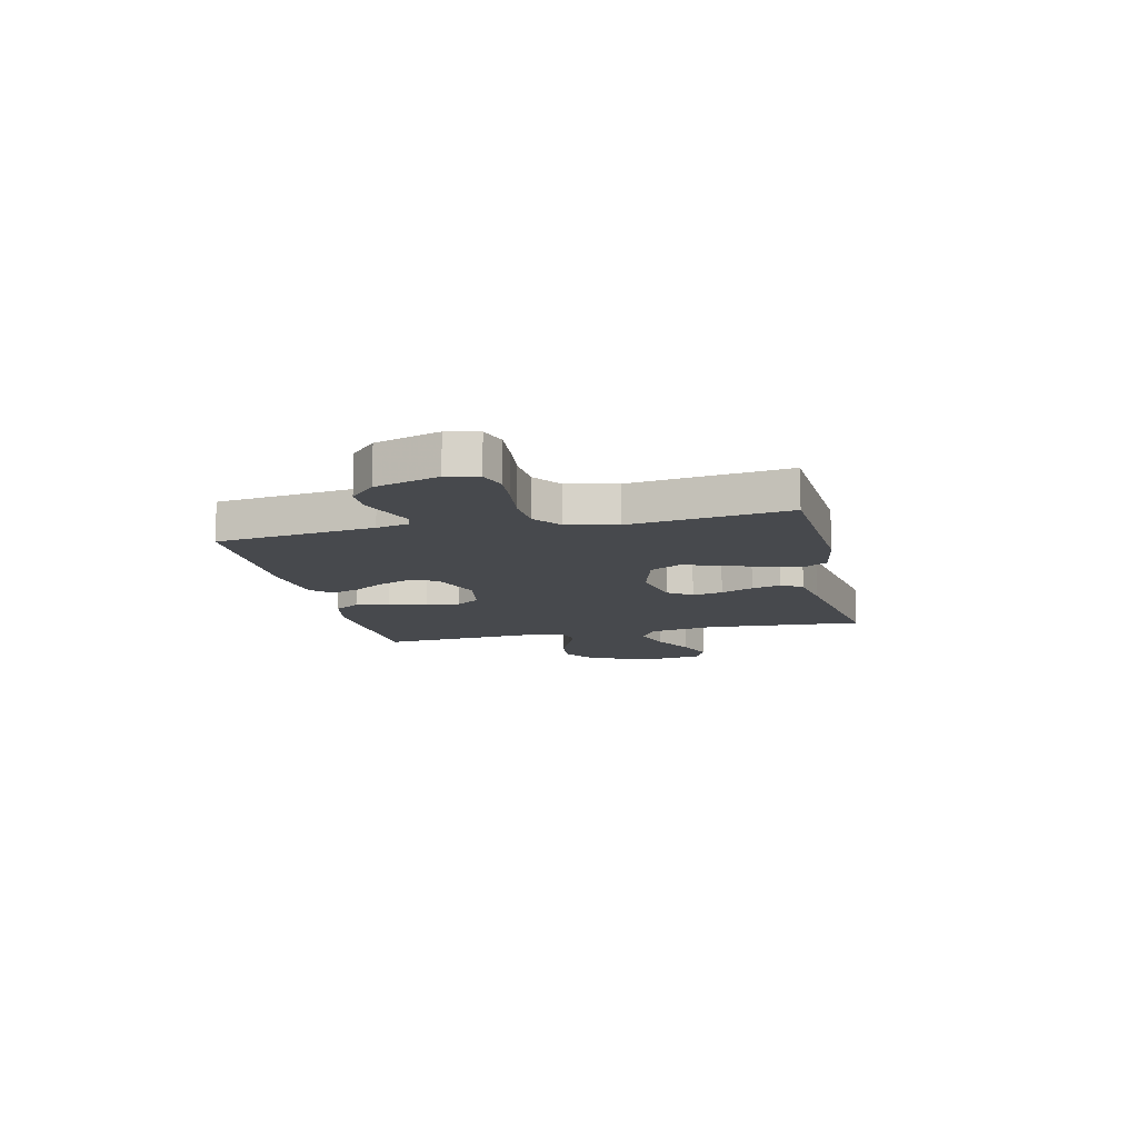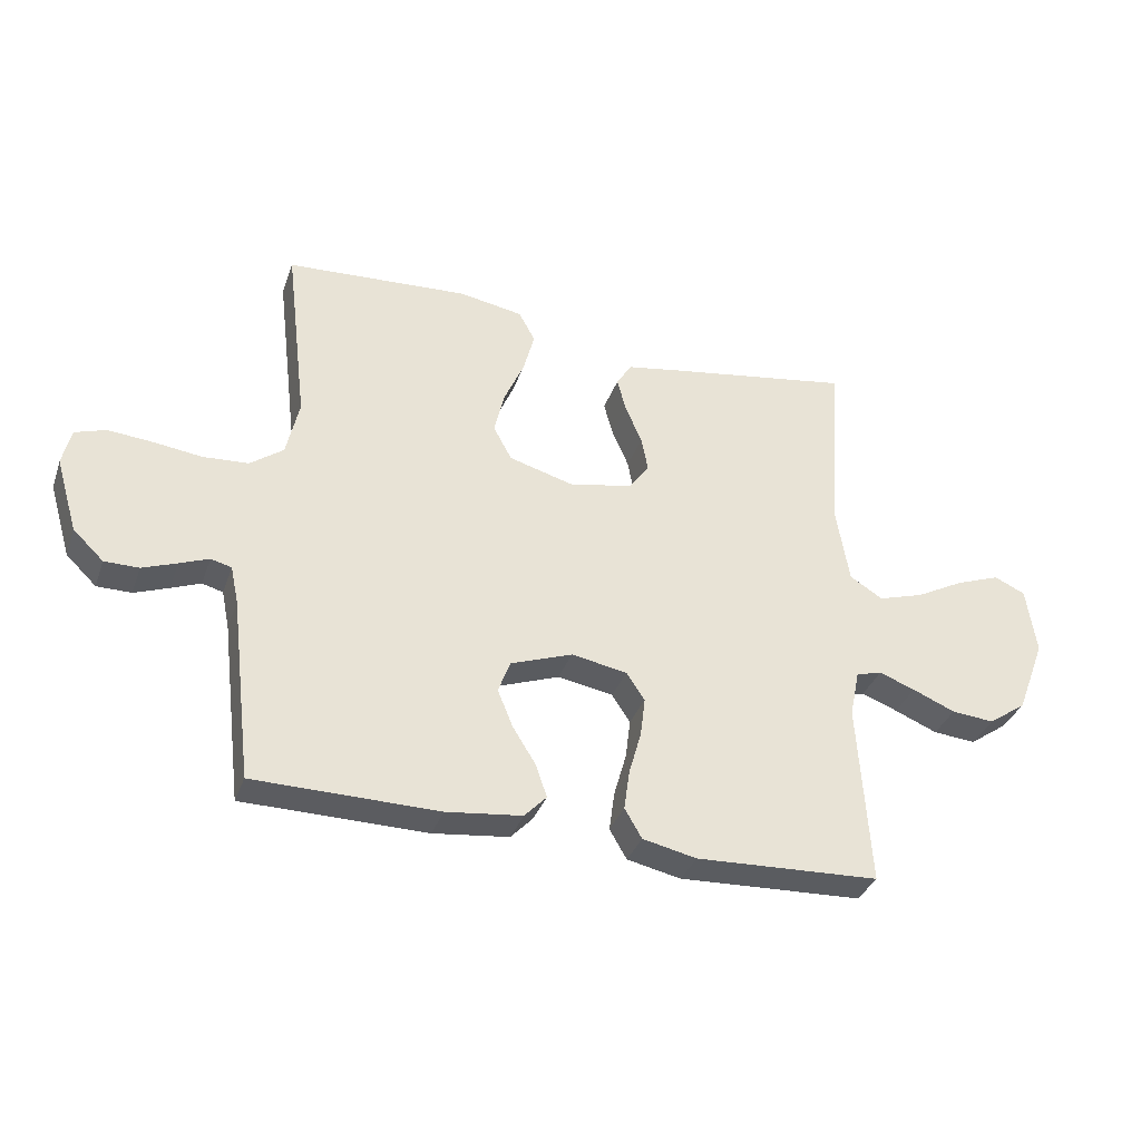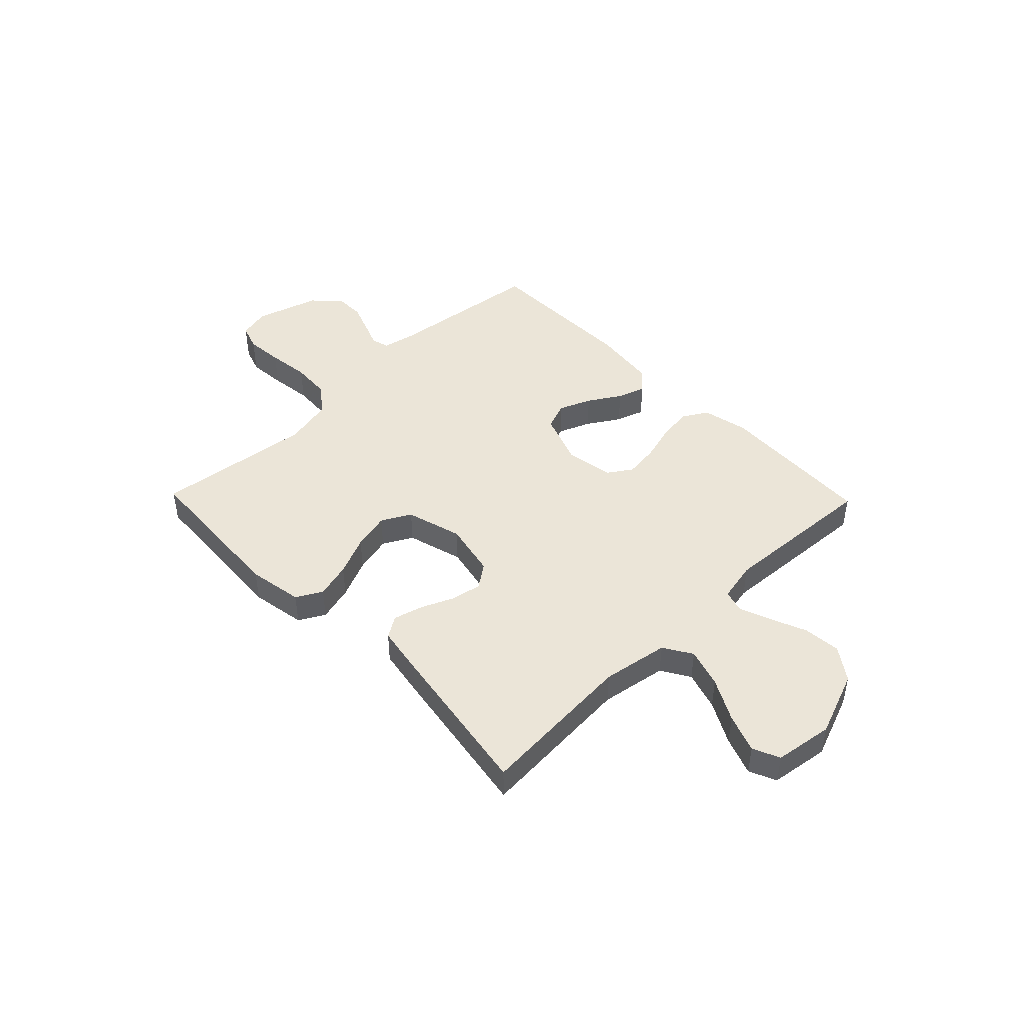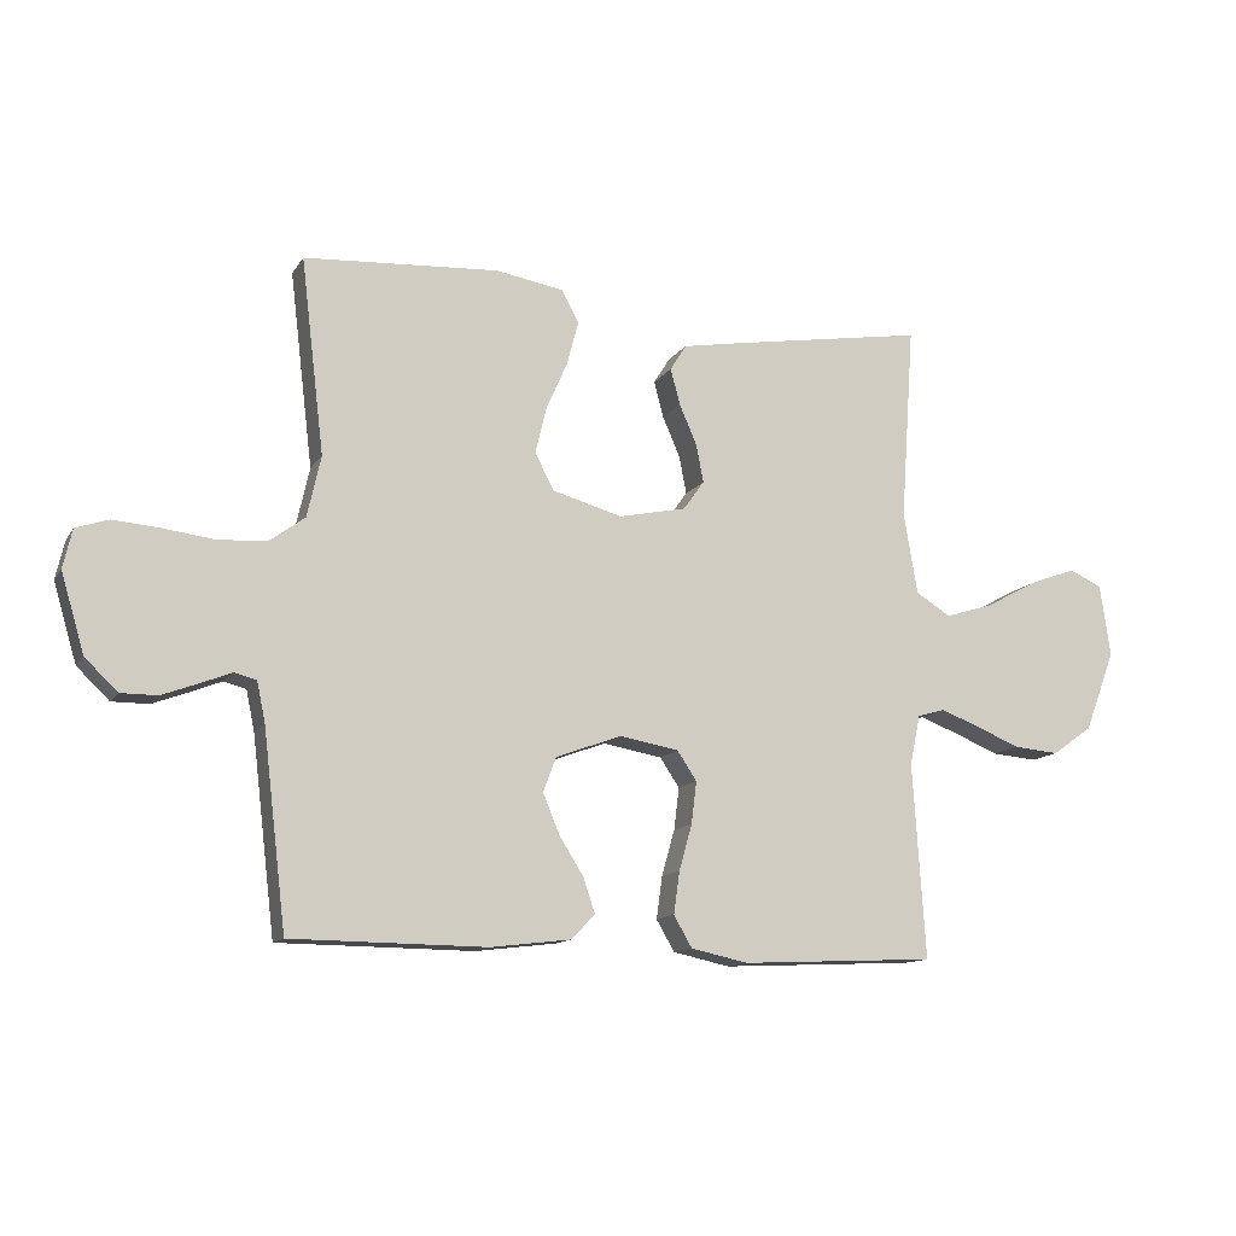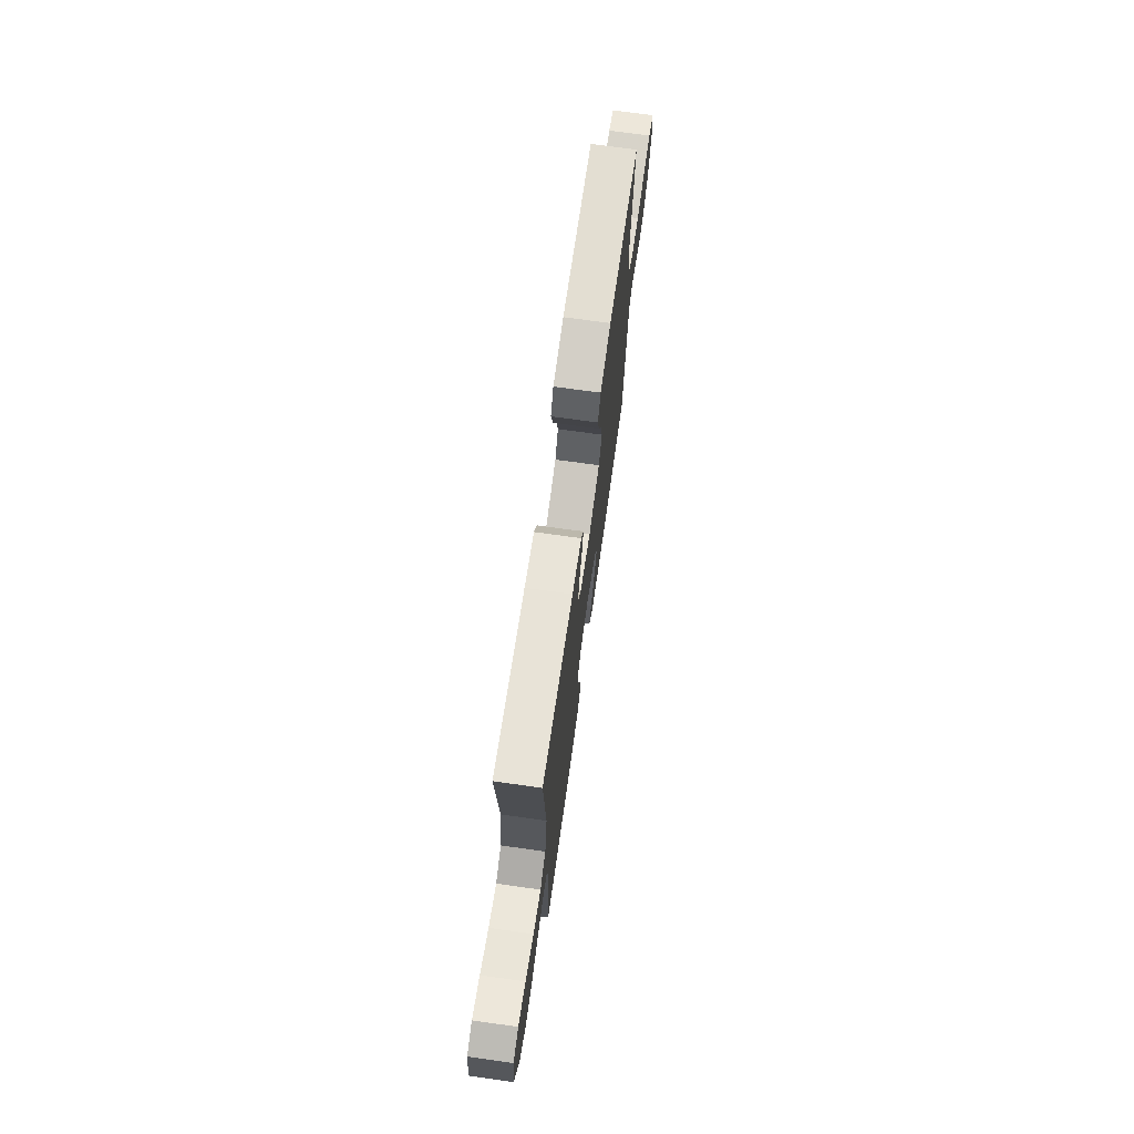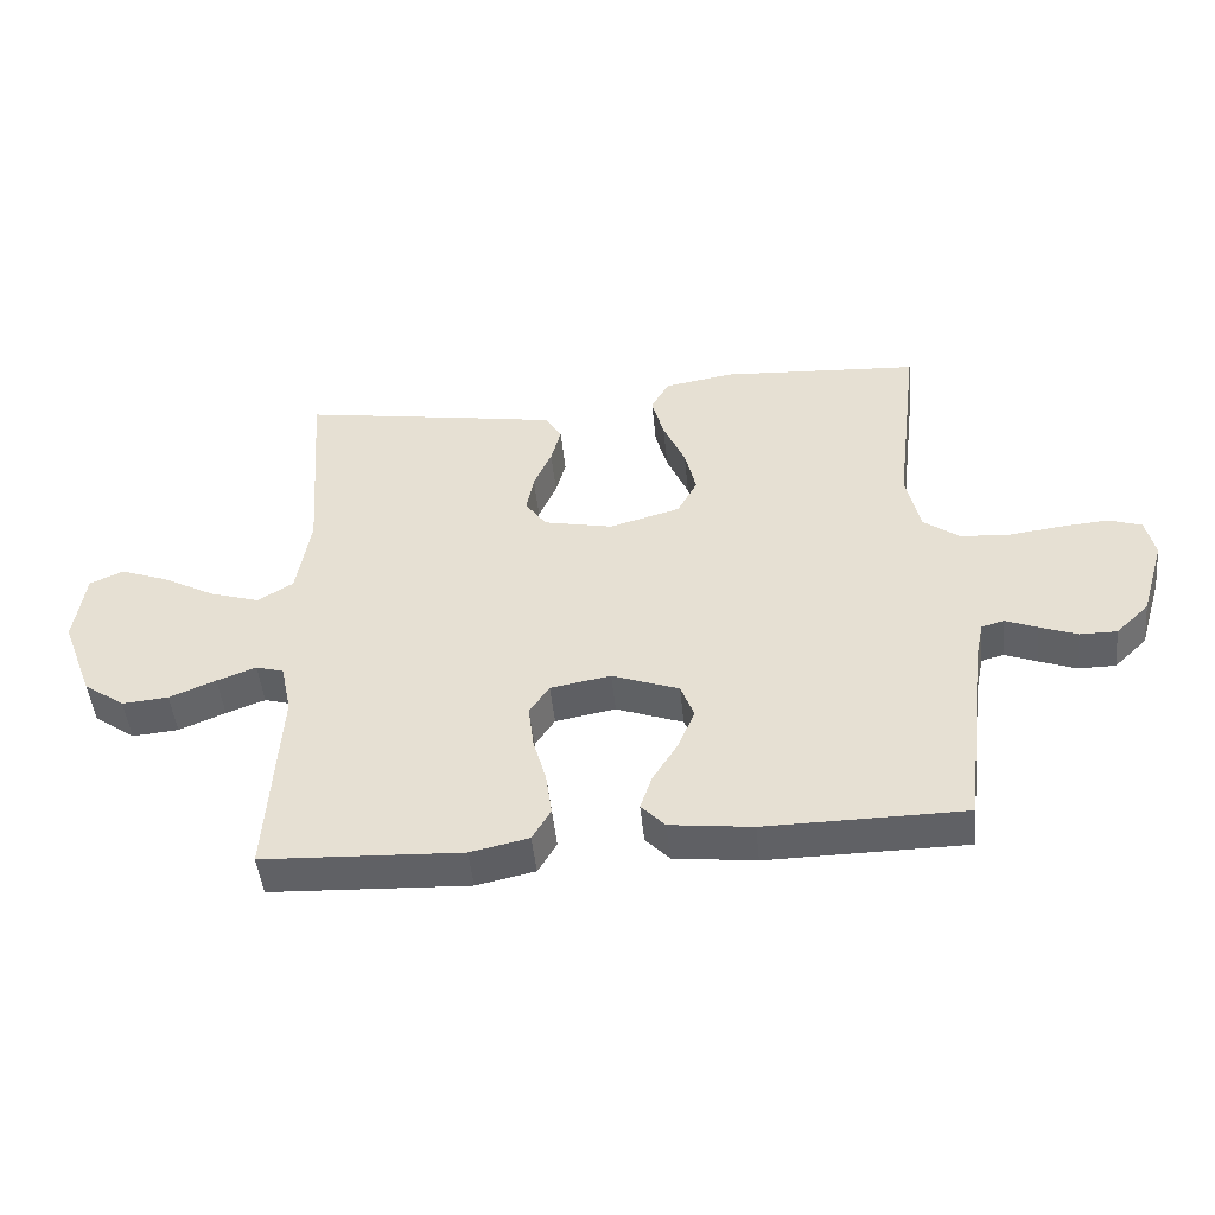
<metadata>
{"format":"obj","ext":"obj","renderer":"f3d","projection":"perspective","resolution":1024,"background":"white","views":[{"elev":-12.2,"azim":-77.0,"up":"+Y"},{"elev":-35.0,"azim":-18.3,"up":"+Z"},{"elev":45.6,"azim":45.9,"up":"+Y"},{"elev":-12.4,"azim":-20.6,"up":"+Z"},{"elev":71.2,"azim":98.0,"up":"+Z"},{"elev":-47.3,"azim":-174.2,"up":"+Z"}]}
</metadata>
<code>
v -0.5 0.07 -0.5
v -0.536 0.07 -0.2
v -0.549 0.07 -0.138
v -0.583 0.07 -0.129
v -0.631 0.07 -0.148
v -0.687 0.07 -0.169
v -0.743 0.07 -0.169
v -0.793 0.07 -0.121
v -0.829 0.07 0
v -0.815 0.07 0.06
v -0.765 0.07 0.077
v -0.693 0.07 0.071
v -0.613 0.07 0.061
v -0.539 0.07 0.066
v -0.485 0.07 0.106
v -0.464 0.07 0.2
v -0.5 0.07 0.5
v -0.2 0.07 0.519
v -0.096 0.07 0.501
v -0.069 0.07 0.452
v -0.087 0.07 0.384
v -0.12 0.07 0.309
v -0.137 0.07 0.238
v -0.107 0.07 0.182
v 0 0.07 0.152
v 0.104 0.07 0.174
v 0.136 0.07 0.219
v 0.125 0.07 0.277
v 0.098 0.07 0.339
v 0.083 0.07 0.395
v 0.108 0.07 0.435
v 0.2 0.07 0.451
v 0.5 0.07 0.5
v 0.479 0.07 0.2
v 0.5 0.07 0.074
v 0.554 0.07 0.041
v 0.628 0.07 0.064
v 0.708 0.07 0.107
v 0.78 0.07 0.134
v 0.831 0.07 0.111
v 0.847 0.07 0
v 0.8 0.07 -0.124
v 0.738 0.07 -0.168
v 0.668 0.07 -0.162
v 0.598 0.07 -0.133
v 0.539 0.07 -0.111
v 0.497 0.07 -0.123
v 0.481 0.07 -0.2
v 0.5 0.07 -0.5
v 0.2 0.07 -0.514
v 0.112 0.07 -0.495
v 0.084 0.07 -0.447
v 0.093 0.07 -0.382
v 0.113 0.07 -0.311
v 0.121 0.07 -0.246
v 0.091 0.07 -0.201
v 0 0.07 -0.185
v -0.101 0.07 -0.222
v -0.121 0.07 -0.275
v -0.096 0.07 -0.336
v -0.058 0.07 -0.397
v -0.04 0.07 -0.45
v -0.076 0.07 -0.488
v -0.2 0.07 -0.503
v -0.5 0 -0.5
v -0.536 0 -0.2
v -0.549 0 -0.138
v -0.583 0 -0.129
v -0.631 0 -0.148
v -0.687 0 -0.169
v -0.743 0 -0.169
v -0.793 0 -0.121
v -0.829 0 0
v -0.815 0 0.06
v -0.765 0 0.077
v -0.693 0 0.071
v -0.613 0 0.061
v -0.539 0 0.066
v -0.485 0 0.106
v -0.464 0 0.2
v -0.5 0 0.5
v -0.2 0 0.519
v -0.096 0 0.501
v -0.069 0 0.452
v -0.087 0 0.384
v -0.12 0 0.309
v -0.137 0 0.238
v -0.107 0 0.182
v 0 0 0.152
v 0.104 0 0.174
v 0.136 0 0.219
v 0.125 0 0.277
v 0.098 0 0.339
v 0.083 0 0.395
v 0.108 0 0.435
v 0.2 0 0.451
v 0.5 0 0.5
v 0.479 0 0.2
v 0.5 0 0.074
v 0.554 0 0.041
v 0.628 0 0.064
v 0.708 0 0.107
v 0.78 0 0.134
v 0.831 0 0.111
v 0.847 0 0
v 0.8 0 -0.124
v 0.738 0 -0.168
v 0.668 0 -0.162
v 0.598 0 -0.133
v 0.539 0 -0.111
v 0.497 0 -0.123
v 0.481 0 -0.2
v 0.5 0 -0.5
v 0.2 0 -0.514
v 0.112 0 -0.495
v 0.084 0 -0.447
v 0.093 0 -0.382
v 0.113 0 -0.311
v 0.121 0 -0.246
v 0.091 0 -0.201
v 0 0 -0.185
v -0.101 0 -0.222
v -0.121 0 -0.275
v -0.096 0 -0.336
v -0.058 0 -0.397
v -0.04 0 -0.45
v -0.076 0 -0.488
v -0.2 0 -0.503
f 63 64 1 2
f 60 61 62 63
f 59 60 63 2
f 58 59 2 3
f 57 58 3 4
f 51 52 53 54
f 51 54 55
f 48 49 50 51
f 47 48 51 55
f 42 43 44 45
f 42 45 46
f 41 42 46
f 40 41 46 47
f 37 38 39 40
f 36 37 40 47
f 31 32 33 34
f 31 34 35
f 28 29 30 31
f 27 28 31 35
f 26 27 35 36
f 19 20 21 22
f 19 22 23
f 16 17 18 19
f 15 16 19 23
f 14 15 23 24
f 10 11 12 13
f 8 9 10 13
f 8 13 14
f 4 5 6 7
f 4 7 8 14
f 36 47 55 56
f 25 26 36 56
f 25 56 57
f 24 25 57
f 4 14 24 57
f 66 65 128 127
f 127 126 125 124
f 66 127 124 123
f 67 66 123 122
f 68 67 122 121
f 118 117 116 115
f 119 118 115
f 115 114 113 112
f 119 115 112 111
f 109 108 107 106
f 110 109 106
f 110 106 105
f 111 110 105 104
f 104 103 102 101
f 111 104 101 100
f 98 97 96 95
f 99 98 95
f 95 94 93 92
f 99 95 92 91
f 100 99 91 90
f 86 85 84 83
f 87 86 83
f 83 82 81 80
f 87 83 80 79
f 88 87 79 78
f 77 76 75 74
f 77 74 73 72
f 78 77 72
f 71 70 69 68
f 78 72 71 68
f 120 119 111 100
f 120 100 90 89
f 121 120 89
f 121 89 88
f 121 88 78 68
f 1 65 66 2
f 2 66 67 3
f 3 67 68 4
f 4 68 69 5
f 5 69 70 6
f 6 70 71 7
f 7 71 72 8
f 8 72 73 9
f 9 73 74 10
f 10 74 75 11
f 11 75 76 12
f 12 76 77 13
f 13 77 78 14
f 14 78 79 15
f 15 79 80 16
f 16 80 81 17
f 17 81 82 18
f 18 82 83 19
f 19 83 84 20
f 20 84 85 21
f 21 85 86 22
f 22 86 87 23
f 23 87 88 24
f 24 88 89 25
f 25 89 90 26
f 26 90 91 27
f 27 91 92 28
f 28 92 93 29
f 29 93 94 30
f 30 94 95 31
f 31 95 96 32
f 32 96 97 33
f 33 97 98 34
f 34 98 99 35
f 35 99 100 36
f 36 100 101 37
f 37 101 102 38
f 38 102 103 39
f 39 103 104 40
f 40 104 105 41
f 41 105 106 42
f 42 106 107 43
f 43 107 108 44
f 44 108 109 45
f 45 109 110 46
f 46 110 111 47
f 47 111 112 48
f 48 112 113 49
f 49 113 114 50
f 50 114 115 51
f 51 115 116 52
f 52 116 117 53
f 53 117 118 54
f 54 118 119 55
f 55 119 120 56
f 56 120 121 57
f 57 121 122 58
f 58 122 123 59
f 59 123 124 60
f 60 124 125 61
f 61 125 126 62
f 62 126 127 63
f 63 127 128 64
f 64 128 65 1

</code>
